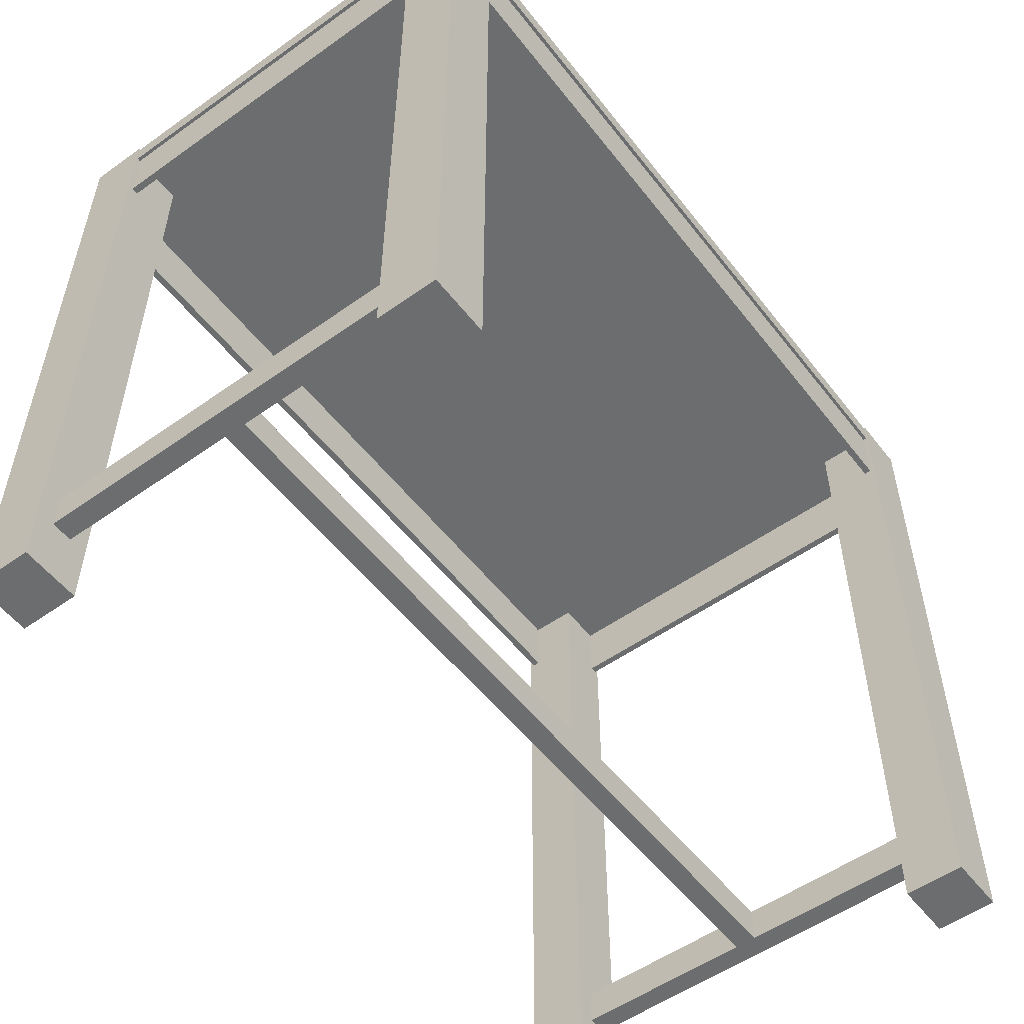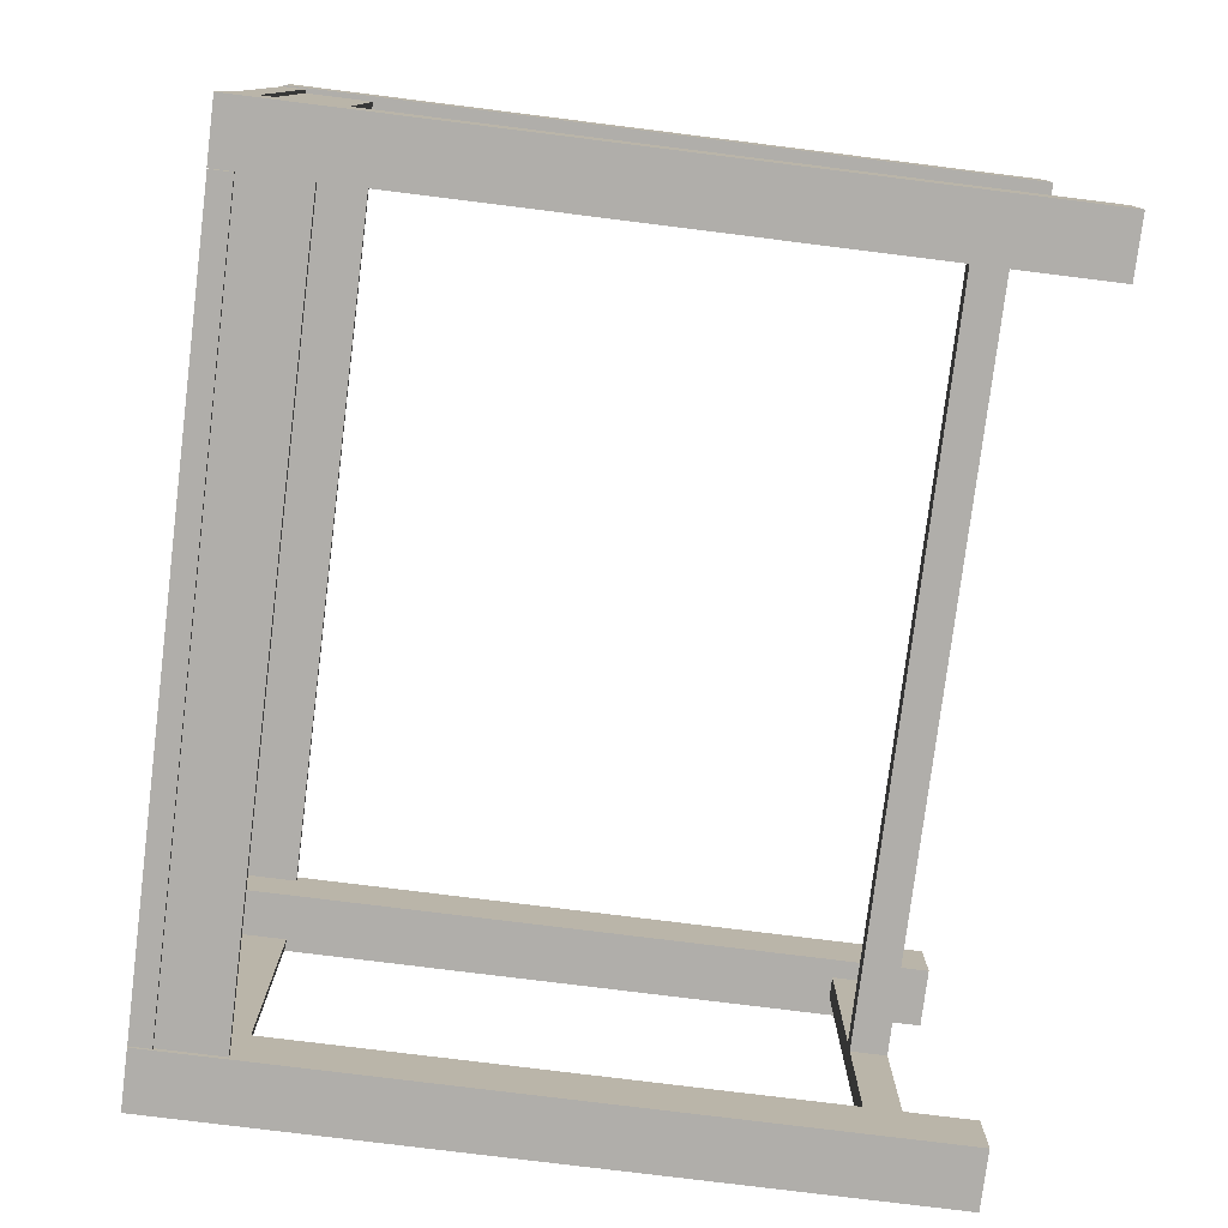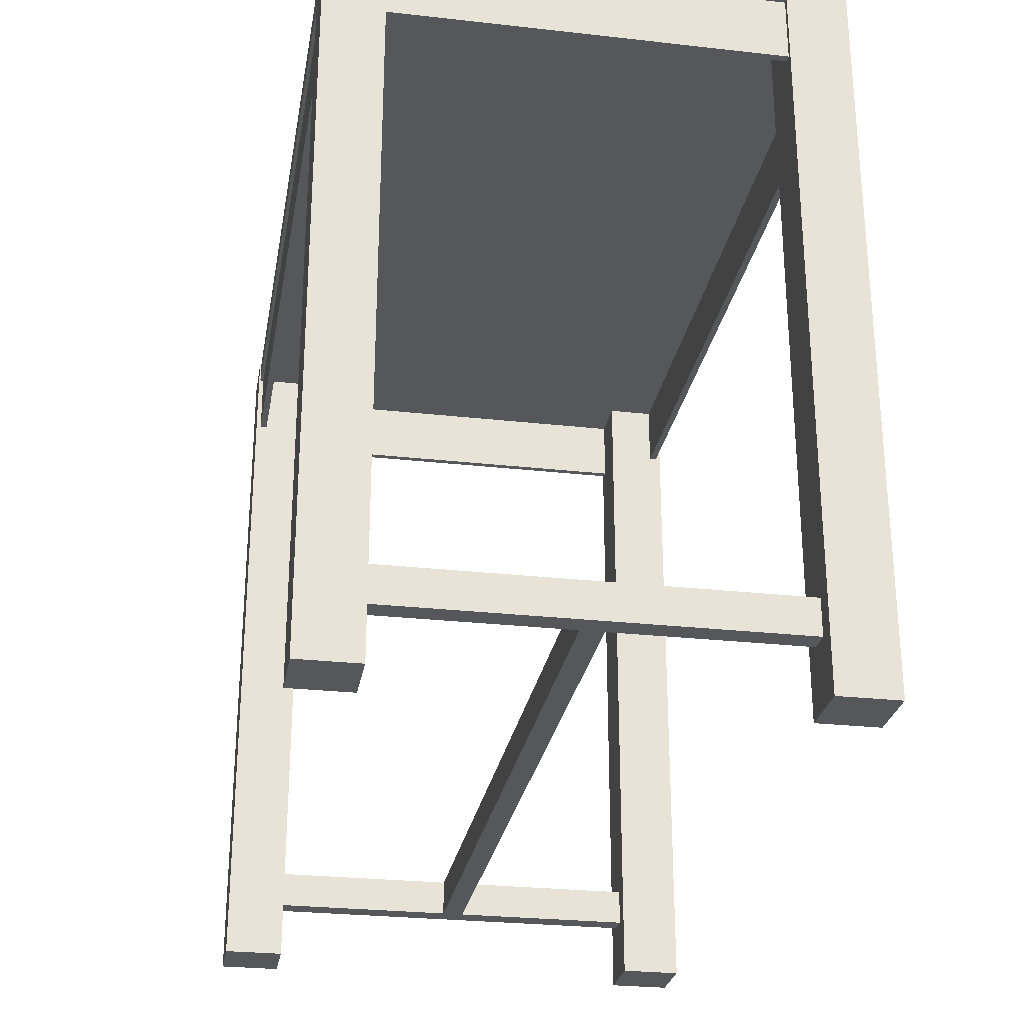
<metadata>
{"format":"obj","ext":"obj","renderer":"f3d","projection":"perspective","resolution":1024,"background":"white","views":[{"elev":-53.9,"azim":-52.9,"up":"+Y"},{"elev":-77.9,"azim":-97.1,"up":"+Z"},{"elev":-27.3,"azim":-99.8,"up":"+Y"}]}
</metadata>
<code>
v 0.3369 0.1284 0.1543
v 0.3427 0.1284 0.1537
v 0.3427 0.1284 0.1543
v 0.3369 0.1284 0.1537
v 0.3455 0.1284 0.1543
v 0.3427 0.07636 0.1543
v 0.3369 0.1457 0.1543
v 0.2987 0.1284 0.1543
v 0.3369 0.07636 0.1543
v 0.2982 0.1457 0.1537
v 0.3455 0.1284 0.1537
v 0.3427 0.1457 0.1543
v 0.3427 0.1284 -0.1537
v 0.2987 0.1457 0.1543
v 0.2982 0.1284 0.1537
v 0.3369 0.1284 -0.1537
v 0.3467 0.1457 0.1543
v 0.3455 0.1457 0.1543
v 0.3427 0.07636 -0.1543
v 0.3314 -0.3726 0.1543
v 0.2987 0.1457 0.2022
v 0.2982 0.1284 0.1543
v 0.2987 0.1284 0.1924
v 0.3369 0.1284 -0.1543
v 0.3455 0.1457 0.1537
v 0.3455 0.1284 -0.1537
v 0.3427 0.1284 -0.1543
v 0.3369 0.07636 -0.1543
v 0.2987 0.1457 0.1924
v 0.2982 0.1284 0.1924
v -0.2982 0.1284 0.1924
v 0.2987 0.1284 -0.1537
v 0.314 -0.3726 0.1543
v 0.2987 0.07636 0.1924
v 0.2982 0.1457 0.2011
v 0.2982 0.1457 -0.1537
v 0.3455 0.1457 -0.1537
v 0.3314 -0.4015 0.1543
v 0.3467 0.1457 0.2022
v 0.3455 0.1284 -0.1543
v 0.314 -0.3726 -0.1543
v 0.2987 0.1457 0.1982
v 0.2982 0.1284 -0.1537
v 0.314 -0.4015 0.1543
v 0.314 -0.3726 0.008667
v 0.2987 0.1284 0.1982
v 0.2987 -0.4506 0.2022
v 0.2987 0.07636 0.1982
v -0.2987 0.1284 0.1924
v 0.2987 0.1284 -0.1543
v 0.3427 0.1457 -0.1543
v -0.2982 0.1457 -0.2011
v 0.3467 -0.4506 0.1543
v 0.3314 -0.4015 -0.1543
v 0.3467 0.1457 -0.1543
v 0.3455 0.1457 -0.1543
v 0.3314 -0.3726 -0.1543
v 0.2987 0.1457 0.2011
v 0.2982 0.1284 0.1982
v 0.2982 0.1284 -0.1924
v 0.2987 -0.4506 0.1543
v 0.314 -0.3726 -0.008667
v -0.2987 0.07636 0.1982
v -0.2987 0.07636 0.1924
v 0.3369 0.1457 -0.1543
v -0.2982 0.1457 0.2011
v 0.2982 0.1457 -0.2011
v 0.3467 -0.4506 0.2022
v 0.314 -0.4015 -0.1543
v 0.2987 0.1284 0.2011
v 0.2982 0.1284 0.2011
v -0.2982 0.1284 -0.1924
v 0.2987 0.1284 -0.1924
v 0.314 -0.4015 0.008667
v -0.314 -0.3726 -0.008667
v 0.314 -0.4015 -0.008667
v -0.2987 0.1284 0.1982
v -0.2987 -0.4506 0.1543
v -0.2982 0.1284 0.1537
v 0.2987 0.1457 -0.1543
v 0.2987 0.1457 -0.2022
v -0.2982 0.1457 -0.1537
v -0.2982 0.1284 0.2011
v 0.2982 0.1284 -0.1982
v 0.2982 0.1284 -0.2011
v 0.2987 -0.4506 -0.1543
v -0.2982 0.1284 0.1982
v -0.2987 0.1284 -0.1924
v 0.2987 0.1284 -0.1982
v 0.2987 0.1457 -0.1924
v -0.314 -0.4015 0.008667
v -0.314 -0.3726 0.008667
v -0.2987 -0.4506 0.2022
v -0.2987 0.1457 0.1982
v -0.2987 0.1284 0.1543
v -0.2987 0.1284 0.1537
v -0.2982 0.1284 -0.2011
v -0.2982 0.1457 0.1537
v 0.3467 -0.4506 -0.1543
v 0.3467 0.1457 -0.2022
v -0.2982 0.1284 -0.1537
v -0.2982 0.1284 -0.1982
v -0.2987 0.1284 -0.1543
v -0.2987 0.07636 -0.1924
v 0.2987 0.07636 -0.1924
v 0.2987 0.1457 -0.1982
v -0.3314 -0.3726 -0.1543
v -0.314 -0.4015 -0.008667
v -0.2987 0.1284 0.2011
v -0.2987 0.1457 0.1924
v -0.2987 0.1457 0.2011
v -0.314 -0.4015 0.1543
v -0.3467 -0.4506 0.2022
v -0.3455 0.1457 0.1537
v 0.2987 0.1457 -0.2011
v -0.3455 0.1457 -0.1537
v 0.3467 -0.4506 -0.2022
v -0.2982 0.1284 -0.1543
v -0.2987 0.1284 -0.1982
v -0.2987 0.1457 -0.1543
v -0.2987 0.07636 -0.1982
v 0.2987 0.07636 -0.1982
v -0.314 -0.3726 0.1543
v -0.314 -0.3726 -0.1543
v -0.314 -0.4015 -0.1543
v -0.2987 0.1457 0.2022
v -0.3369 0.1457 0.1543
v -0.3314 -0.4015 0.1543
v -0.2987 0.1457 0.1543
v -0.3369 0.1284 0.1543
v -0.3467 -0.4506 0.1543
v -0.3369 0.1284 0.1537
v -0.3369 0.1284 -0.1537
v 0.2987 0.1284 -0.2011
v -0.2987 0.1284 -0.2011
v -0.3455 0.1284 -0.1537
v 0.2987 -0.4506 -0.2022
v -0.2987 0.1457 -0.1924
v -0.2987 -0.4506 -0.1543
v -0.3369 0.1284 -0.1543
v -0.3314 -0.3726 0.1543
v -0.3369 0.07636 0.1543
v -0.3467 0.1457 0.1543
v -0.3467 0.1457 0.2022
v -0.3427 0.1284 0.1537
v -0.3455 0.1284 0.1537
v -0.3427 0.1284 -0.1537
v -0.2987 0.1457 -0.1982
v -0.3467 0.1457 -0.2022
v -0.3369 0.1457 -0.1543
v -0.3369 0.07636 -0.1543
v -0.2987 -0.4506 -0.2022
v -0.3427 0.07636 0.1543
v -0.3314 -0.4015 -0.1543
v -0.3427 0.1284 0.1543
v -0.3427 0.1457 0.1543
v -0.3455 0.1284 -0.1543
v -0.2987 0.1457 -0.2011
v -0.3467 -0.4506 -0.1543
v -0.3427 0.1284 -0.1543
v -0.3427 0.07636 -0.1543
v -0.3455 0.1457 0.1543
v -0.3427 0.1457 -0.1543
v -0.3467 -0.4506 -0.2022
v -0.3467 0.1457 -0.1543
v -0.3455 0.1284 0.1543
v -0.2987 0.1457 -0.2022
v -0.3455 0.1457 -0.1543
g mesh1_mesh1-geometry
f 1 2 3
f 2 1 4
f 5 2 3
f 6 2 3
f 6 1 3
f 7 3 1
f 8 4 1
f 4 9 1
f 4 10 2
f 2 5 11
f 5 6 3
f 12 5 3
f 6 13 2
f 1 6 9
f 3 7 12
f 1 14 7
f 4 8 15
f 9 8 1
f 14 1 8
f 16 9 4
f 10 4 15
f 2 10 11
f 11 13 2
f 17 6 5
f 5 12 18
f 19 13 6
f 6 20 9
f 9 19 6
f 21 12 7
f 21 7 14
f 15 8 22
f 15 16 4
f 20 8 9
f 23 14 8
f 24 9 16
f 22 10 15
f 11 10 25
f 13 11 26
f 17 20 6
f 17 5 18
f 21 18 12
f 13 19 27
f 19 9 28
f 21 14 29
f 8 30 22
f 22 31 15
f 16 15 32
f 33 8 20
f 14 23 29
f 23 8 34
f 30 8 23
f 9 24 28
f 27 16 24
f 32 24 16
f 10 22 35
f 25 36 10
f 11 37 25
f 37 11 26
f 37 13 26
f 26 27 13
f 17 38 20
f 18 39 17
f 39 18 21
f 27 28 19
f 27 19 40
f 16 27 13
f 28 41 19
f 21 29 42
f 31 22 30
f 35 22 30
f 15 31 43
f 32 15 43
f 16 37 32
f 44 8 33
f 20 45 33
f 46 29 23
f 8 47 34
f 48 23 34
f 34 49 23
f 23 31 30
f 46 30 23
f 28 27 24
f 50 28 24
f 51 24 27
f 24 32 50
f 10 52 35
f 36 25 37
f 36 52 10
f 13 37 16
f 27 26 40
f 53 38 17
f 54 20 38
f 39 53 17
f 47 39 21
f 19 55 40
f 56 27 40
f 50 41 28
f 57 19 41
f 29 46 42
f 21 42 58
f 35 30 59
f 43 31 60
f 43 50 32
f 32 37 43
f 44 61 8
f 45 44 33
f 45 20 62
f 23 48 46
f 47 8 61
f 34 47 48
f 63 34 48
f 49 34 64
f 23 49 31
f 30 46 59
f 65 50 24
f 24 51 65
f 27 56 51
f 35 52 66
f 43 37 36
f 52 36 67
f 38 53 44
f 20 54 57
f 44 54 38
f 53 39 68
f 39 47 68
f 58 47 21
f 57 55 19
f 40 55 56
f 50 69 41
f 41 20 57
f 70 42 46
f 42 70 58
f 35 59 71
f 60 31 72
f 73 43 60
f 36 60 43
f 50 43 73
f 61 44 53
f 44 45 74
f 20 41 62
f 75 45 62
f 45 76 62
f 48 47 46
f 46 63 48
f 53 47 61
f 34 63 64
f 77 64 49
f 78 49 64
f 49 79 31
f 31 77 49
f 59 70 46
f 77 46 59
f 50 65 80
f 51 81 65
f 56 81 51
f 66 52 82
f 83 35 66
f 67 84 36
f 85 52 67
f 54 55 57
f 54 44 74
f 47 53 68
f 70 47 58
f 55 81 56
f 86 69 50
f 76 41 69
f 46 47 70
f 70 59 71
f 87 71 59
f 35 83 71
f 72 31 79
f 88 60 72
f 88 73 60
f 60 89 73
f 36 84 60
f 73 86 50
f 50 90 73
f 76 45 74
f 45 91 74
f 41 76 62
f 45 75 92
f 76 75 62
f 63 46 77
f 64 77 63
f 93 64 63
f 49 94 77
f 49 78 95
f 78 64 93
f 79 49 96
f 79 66 31
f 77 31 87
f 77 59 87
f 65 81 80
f 90 50 80
f 82 97 52
f 66 82 98
f 87 66 83
f 84 67 85
f 52 85 97
f 54 99 55
f 76 54 74
f 81 55 100
f 69 86 54
f 54 76 69
f 71 87 83
f 72 79 101
f 88 102 72
f 72 103 88
f 104 73 88
f 89 60 84
f 89 105 73
f 73 106 89
f 105 86 73
f 106 73 90
f 91 76 74
f 91 45 92
f 75 107 92
f 75 76 108
f 109 63 77
f 93 63 109
f 94 49 110
f 111 77 94
f 78 112 95
f 95 110 49
f 96 49 95
f 113 78 93
f 96 114 79
f 96 101 79
f 66 79 98
f 31 66 87
f 77 83 87
f 80 81 115
f 80 106 90
f 97 82 102
f 116 98 82
f 89 85 84
f 97 84 85
f 99 54 86
f 117 55 99
f 55 117 100
f 117 81 100
f 72 101 118
f 102 88 119
f 102 82 72
f 103 72 118
f 103 104 88
f 88 120 103
f 73 104 105
f 121 88 104
f 89 102 84
f 105 89 122
f 115 89 106
f 122 86 105
f 76 91 108
f 123 91 92
f 107 75 124
f 92 107 123
f 125 75 108
f 77 111 109
f 83 77 109
f 93 109 126
f 110 127 94
f 94 127 111
f 112 78 128
f 95 112 123
f 110 95 129
f 130 96 95
f 78 113 131
f 126 113 93
f 132 114 96
f 79 114 98
f 101 96 133
f 115 81 134
f 80 115 106
f 84 97 102
f 135 102 97
f 98 116 114
f 136 82 116
f 85 89 134
f 86 117 99
f 81 117 137
f 133 118 101
f 118 82 101
f 72 82 118
f 88 121 119
f 119 138 88
f 89 119 102
f 102 135 119
f 118 133 103
f 139 104 103
f 120 88 138
f 120 140 103
f 104 122 105
f 139 121 104
f 122 104 121
f 89 134 122
f 122 119 89
f 89 115 134
f 122 137 86
f 91 128 108
f 91 123 112
f 75 125 124
f 124 103 107
f 123 107 141
f 108 128 125
f 126 109 111
f 127 110 129
f 111 127 126
f 131 128 78
f 128 91 112
f 95 123 142
f 95 127 129
f 96 130 132
f 95 142 130
f 127 95 130
f 113 143 131
f 113 126 144
f 145 114 132
f 133 96 132
f 82 133 101
f 81 122 134
f 116 146 114
f 147 82 136
f 146 116 136
f 117 86 137
f 137 122 81
f 121 135 119
f 119 122 121
f 138 119 148
f 135 148 119
f 103 133 140
f 125 139 103
f 138 149 120
f 140 120 150
f 151 103 140
f 152 121 139
f 125 103 124
f 107 103 151
f 107 128 141
f 141 153 123
f 125 128 154
f 126 127 144
f 128 131 143
f 142 123 153
f 155 132 130
f 142 132 130
f 142 155 130
f 130 156 127
f 143 113 144
f 114 145 146
f 132 155 145
f 142 133 132
f 133 82 147
f 136 145 147
f 147 157 136
f 145 136 146
f 152 135 121
f 148 149 138
f 148 135 158
f 133 151 140
f 147 140 133
f 139 125 159
f 120 149 150
f 150 160 140
f 140 161 151
f 159 152 139
f 161 107 151
f 128 107 154
f 128 143 141
f 141 143 153
f 154 159 125
f 144 127 156
f 155 142 153
f 153 151 142
f 156 130 155
f 144 162 143
f 146 155 145
f 145 153 155
f 151 133 142
f 147 153 145
f 157 147 160
f 152 158 135
f 158 149 148
f 140 147 160
f 150 149 163
f 160 150 163
f 161 140 160
f 151 153 161
f 152 159 164
f 165 107 161
f 165 154 107
f 153 143 166
f 159 154 165
f 144 156 162
f 155 153 166
f 155 162 156
f 166 143 162
f 155 146 166
f 160 153 147
f 157 161 160
f 163 157 160
f 158 152 167
f 149 158 167
f 163 149 168
f 153 160 161
f 159 149 164
f 149 152 164
f 165 161 157
f 149 159 165
f 162 155 166
f 157 163 168
f 152 149 167
f 168 149 165
f 165 157 168
g mesh1_mesh1-geometry
f 3 2 1
f 4 1 2
f 3 2 5
f 3 2 6
f 3 1 6
f 1 3 7
f 1 4 8
f 1 9 4
f 2 10 4
f 11 5 2
f 3 6 5
f 3 5 12
f 2 13 6
f 9 6 1
f 12 7 3
f 7 14 1
f 15 8 4
f 1 8 9
f 8 1 14
f 4 9 16
f 15 4 10
f 11 10 2
f 2 13 11
f 5 6 17
f 18 12 5
f 6 13 19
f 9 20 6
f 6 19 9
f 7 12 21
f 14 7 21
f 22 8 15
f 4 16 15
f 9 8 20
f 8 14 23
f 16 9 24
f 15 10 22
f 25 10 11
f 26 11 13
f 6 20 17
f 18 5 17
f 12 18 21
f 27 19 13
f 28 9 19
f 29 14 21
f 22 30 8
f 15 31 22
f 32 15 16
f 20 8 33
f 29 23 14
f 34 8 23
f 23 8 30
f 28 24 9
f 24 16 27
f 16 24 32
f 35 22 10
f 10 36 25
f 25 37 11
f 26 11 37
f 26 13 37
f 13 27 26
f 20 38 17
f 17 39 18
f 21 18 39
f 19 28 27
f 40 19 27
f 13 27 16
f 19 41 28
f 42 29 21
f 30 22 31
f 30 22 35
f 43 31 15
f 43 15 32
f 32 37 16
f 33 8 44
f 33 45 20
f 23 29 46
f 34 47 8
f 34 23 48
f 23 49 34
f 30 31 23
f 23 30 46
f 24 27 28
f 24 28 50
f 27 24 51
f 50 32 24
f 35 52 10
f 37 25 36
f 10 52 36
f 16 37 13
f 40 26 27
f 17 38 53
f 38 20 54
f 17 53 39
f 21 39 47
f 40 55 19
f 40 27 56
f 28 41 50
f 41 19 57
f 42 46 29
f 58 42 21
f 59 30 35
f 60 31 43
f 32 50 43
f 43 37 32
f 8 61 44
f 33 44 45
f 62 20 45
f 46 48 23
f 61 8 47
f 48 47 34
f 48 34 63
f 64 34 49
f 31 49 23
f 59 46 30
f 24 50 65
f 65 51 24
f 51 56 27
f 66 52 35
f 36 37 43
f 67 36 52
f 44 53 38
f 57 54 20
f 38 54 44
f 68 39 53
f 68 47 39
f 21 47 58
f 19 55 57
f 56 55 40
f 41 69 50
f 57 20 41
f 46 42 70
f 58 70 42
f 71 59 35
f 72 31 60
f 60 43 73
f 43 60 36
f 73 43 50
f 53 44 61
f 74 45 44
f 62 41 20
f 62 45 75
f 62 76 45
f 46 47 48
f 48 63 46
f 61 47 53
f 64 63 34
f 49 64 77
f 64 49 78
f 31 79 49
f 49 77 31
f 46 70 59
f 59 46 77
f 80 65 50
f 65 81 51
f 51 81 56
f 82 52 66
f 66 35 83
f 36 84 67
f 67 52 85
f 57 55 54
f 74 44 54
f 68 53 47
f 58 47 70
f 56 81 55
f 50 69 86
f 69 41 76
f 70 47 46
f 71 59 70
f 59 71 87
f 71 83 35
f 79 31 72
f 72 60 88
f 60 73 88
f 73 89 60
f 60 84 36
f 50 86 73
f 73 90 50
f 74 45 76
f 74 91 45
f 62 76 41
f 92 75 45
f 62 75 76
f 77 46 63
f 63 77 64
f 63 64 93
f 77 94 49
f 95 78 49
f 93 64 78
f 96 49 79
f 31 66 79
f 87 31 77
f 87 59 77
f 80 81 65
f 80 50 90
f 52 97 82
f 98 82 66
f 83 66 87
f 85 67 84
f 97 85 52
f 55 99 54
f 74 54 76
f 100 55 81
f 54 86 69
f 69 76 54
f 83 87 71
f 101 79 72
f 72 102 88
f 88 103 72
f 88 73 104
f 84 60 89
f 73 105 89
f 89 106 73
f 73 86 105
f 90 73 106
f 74 76 91
f 92 45 91
f 92 107 75
f 108 76 75
f 77 63 109
f 109 63 93
f 110 49 94
f 94 77 111
f 95 112 78
f 49 110 95
f 95 49 96
f 93 78 113
f 79 114 96
f 79 101 96
f 98 79 66
f 87 66 31
f 87 83 77
f 115 81 80
f 90 106 80
f 102 82 97
f 82 98 116
f 84 85 89
f 85 84 97
f 86 54 99
f 99 55 117
f 100 117 55
f 100 81 117
f 118 101 72
f 119 88 102
f 72 82 102
f 118 72 103
f 88 104 103
f 103 120 88
f 105 104 73
f 104 88 121
f 84 102 89
f 122 89 105
f 106 89 115
f 105 86 122
f 108 91 76
f 92 91 123
f 124 75 107
f 123 107 92
f 108 75 125
f 109 111 77
f 109 77 83
f 126 109 93
f 94 127 110
f 111 127 94
f 128 78 112
f 123 112 95
f 129 95 110
f 95 96 130
f 131 113 78
f 93 113 126
f 96 114 132
f 98 114 79
f 133 96 101
f 134 81 115
f 106 115 80
f 102 97 84
f 97 102 135
f 114 116 98
f 116 82 136
f 134 89 85
f 99 117 86
f 137 117 81
f 101 118 133
f 101 82 118
f 118 82 72
f 119 121 88
f 88 138 119
f 102 119 89
f 119 135 102
f 103 133 118
f 103 104 139
f 138 88 120
f 103 140 120
f 105 122 104
f 104 121 139
f 121 104 122
f 122 134 89
f 89 119 122
f 134 115 89
f 86 137 122
f 108 128 91
f 112 123 91
f 124 125 75
f 107 103 124
f 141 107 123
f 125 128 108
f 111 109 126
f 129 110 127
f 126 127 111
f 78 128 131
f 112 91 128
f 142 123 95
f 129 127 95
f 132 130 96
f 130 142 95
f 130 95 127
f 131 143 113
f 144 126 113
f 132 114 145
f 132 96 133
f 101 133 82
f 134 122 81
f 114 146 116
f 136 82 147
f 136 116 146
f 137 86 117
f 81 122 137
f 119 135 121
f 121 122 119
f 148 119 138
f 119 148 135
f 140 133 103
f 103 139 125
f 120 149 138
f 150 120 140
f 140 103 151
f 139 121 152
f 124 103 125
f 151 103 107
f 141 128 107
f 123 153 141
f 154 128 125
f 144 127 126
f 143 131 128
f 153 123 142
f 130 132 155
f 130 132 142
f 130 155 142
f 127 156 130
f 144 113 143
f 146 145 114
f 145 155 132
f 132 133 142
f 147 82 133
f 147 145 136
f 136 157 147
f 146 136 145
f 121 135 152
f 138 149 148
f 158 135 148
f 140 151 133
f 133 140 147
f 159 125 139
f 150 149 120
f 140 160 150
f 151 161 140
f 139 152 159
f 151 107 161
f 154 107 128
f 141 143 128
f 153 143 141
f 125 159 154
f 156 127 144
f 153 142 155
f 142 151 153
f 155 130 156
f 143 162 144
f 145 155 146
f 155 153 145
f 142 133 151
f 145 153 147
f 160 147 157
f 135 158 152
f 148 149 158
f 160 147 140
f 163 149 150
f 163 150 160
f 160 140 161
f 161 153 151
f 164 159 152
f 161 107 165
f 107 154 165
f 166 143 153
f 165 154 159
f 162 156 144
f 166 153 155
f 156 162 155
f 162 143 166
f 166 146 155
f 147 153 160
f 160 161 157
f 160 157 163
f 167 152 158
f 167 158 149
f 168 149 163
f 161 160 153
f 164 149 159
f 164 152 149
f 157 161 165
f 165 159 149
f 166 155 162
f 168 163 157
f 167 149 152
f 165 149 168
f 168 157 165

</code>
